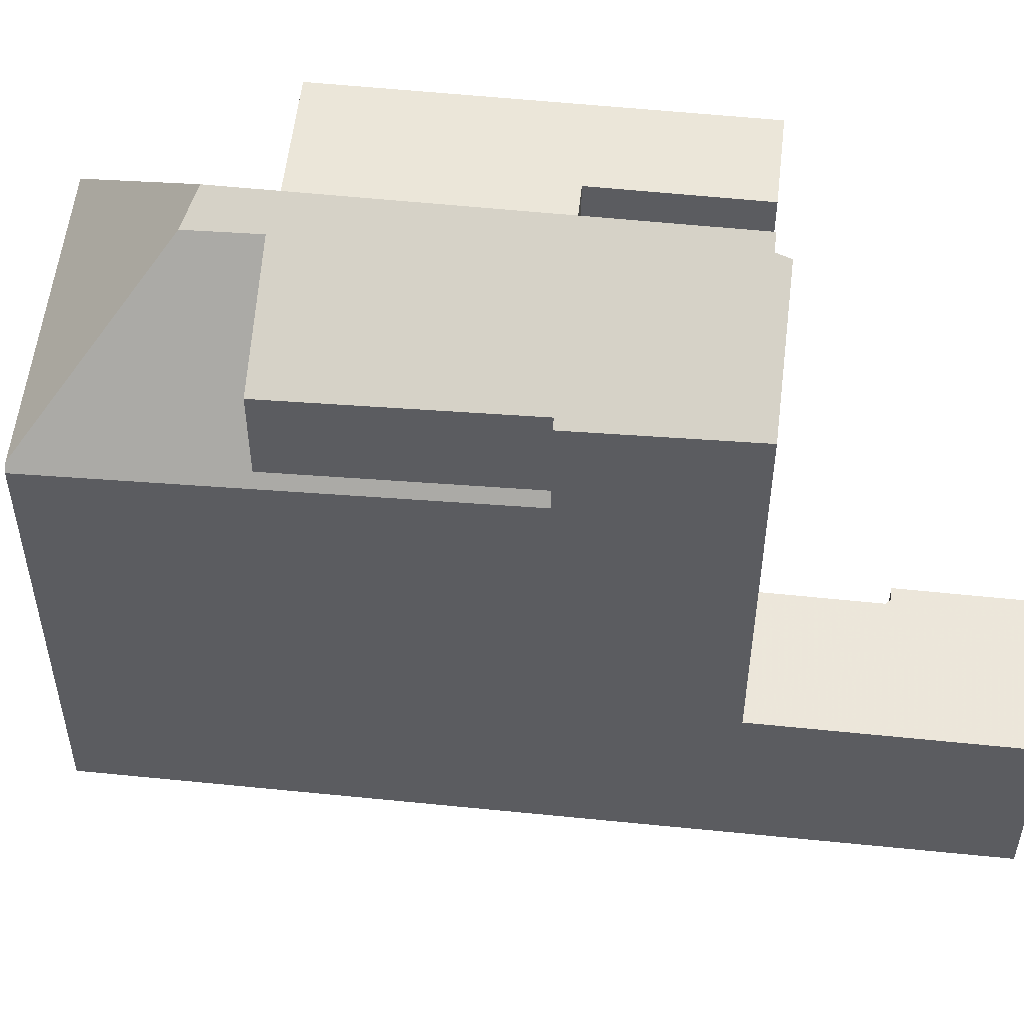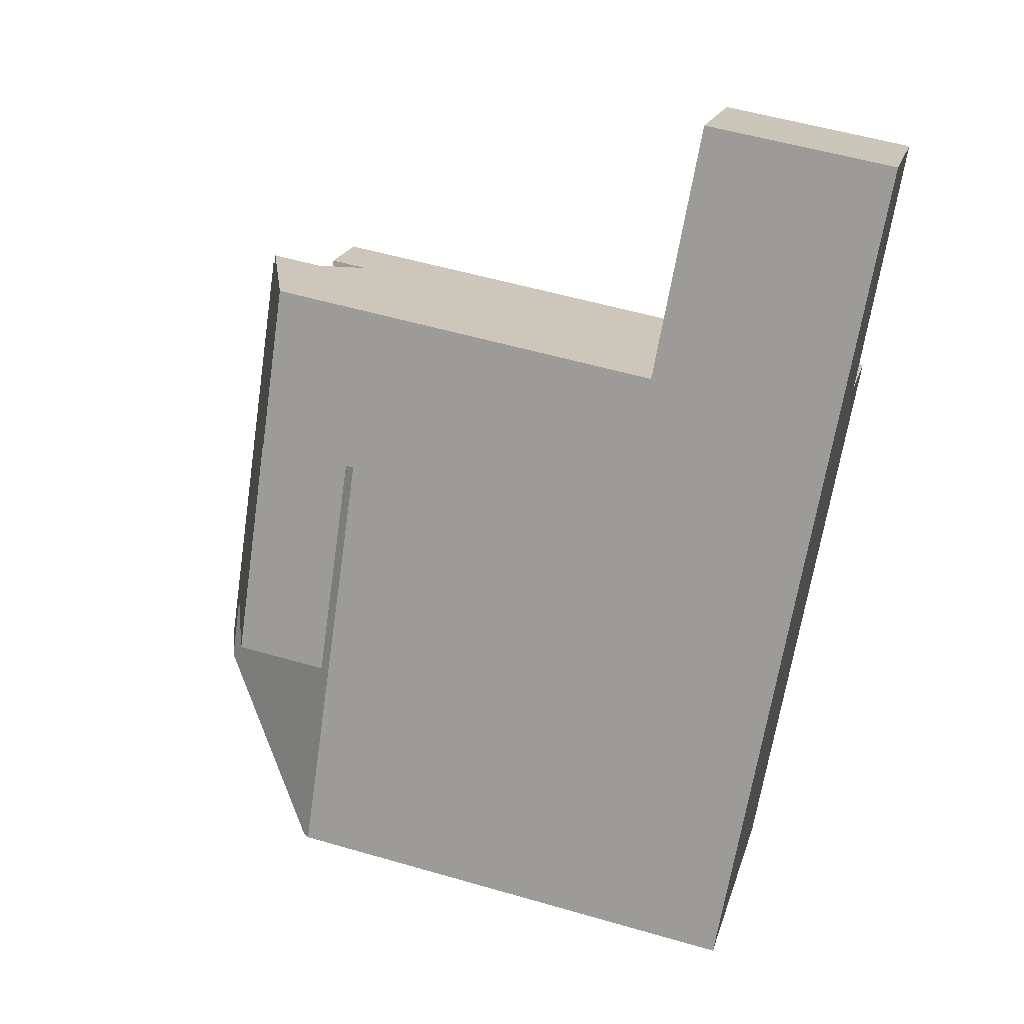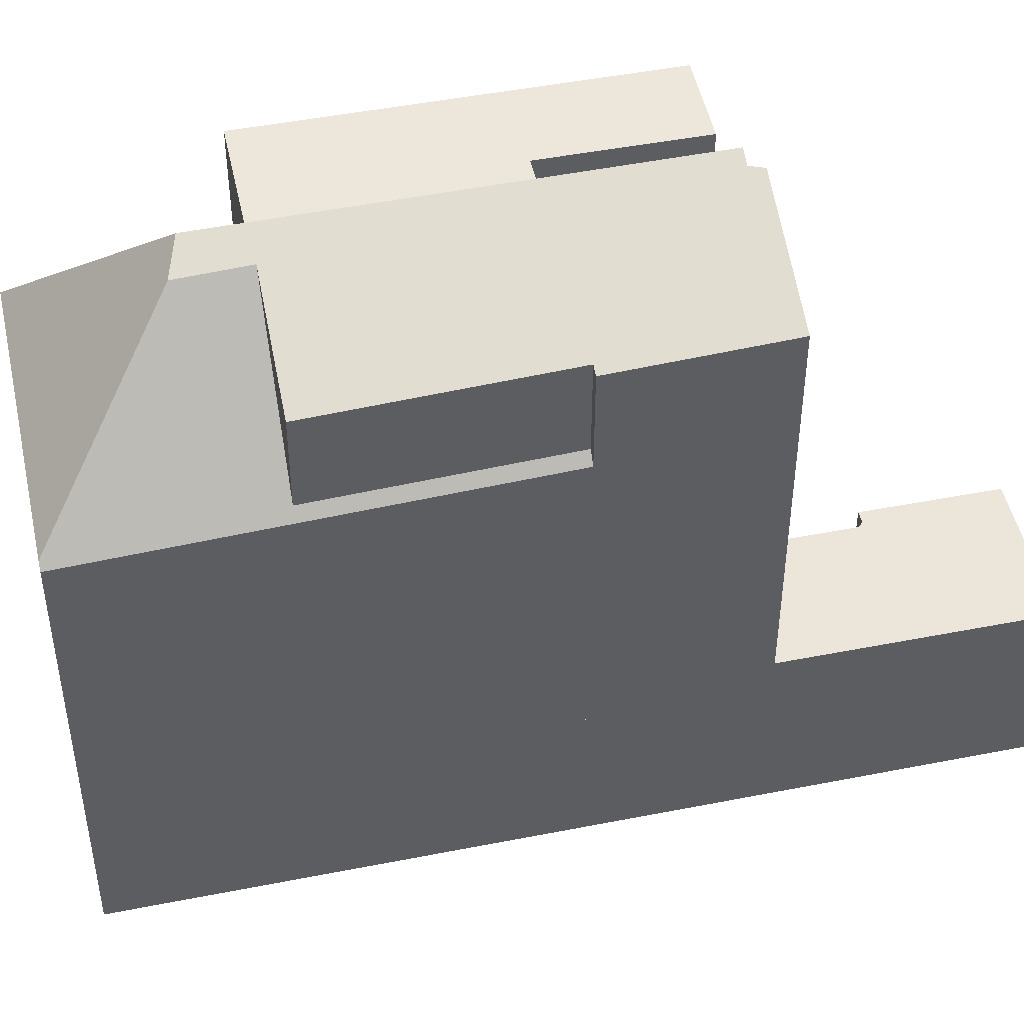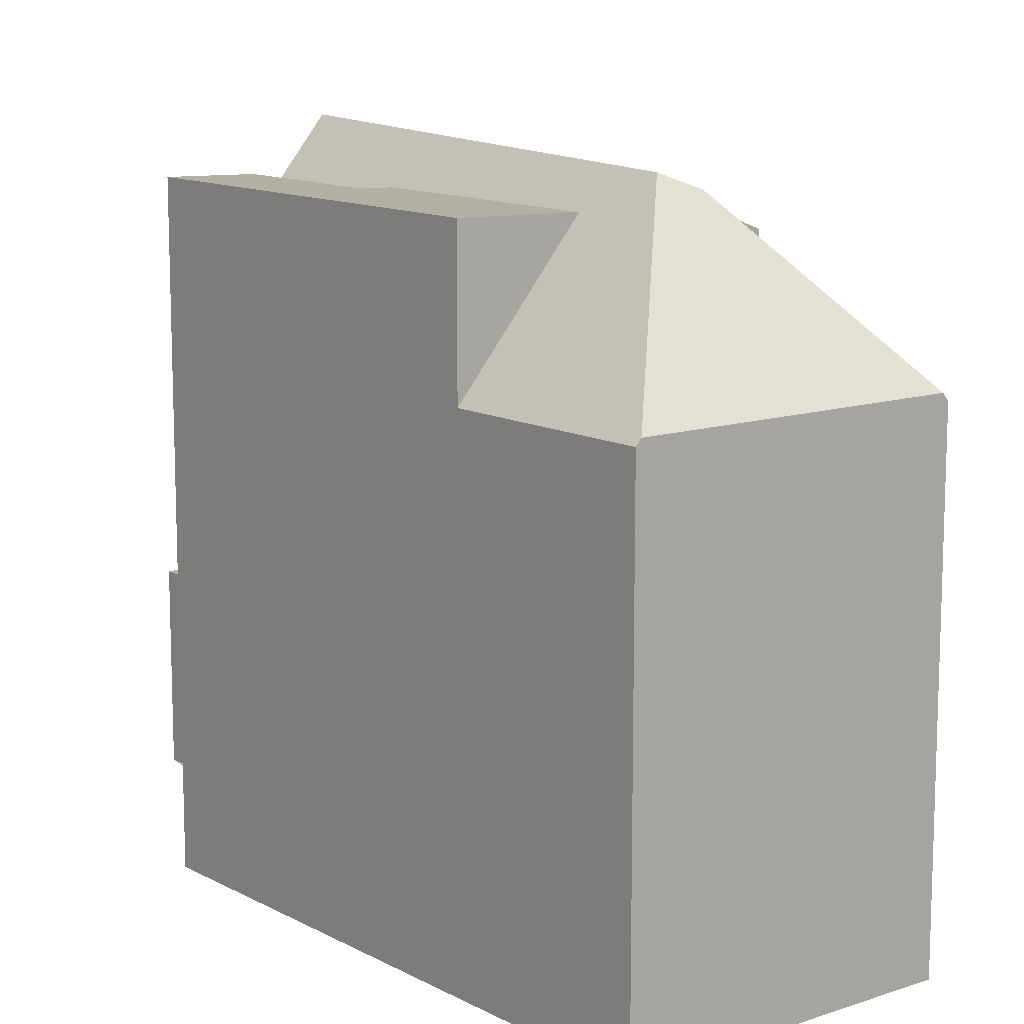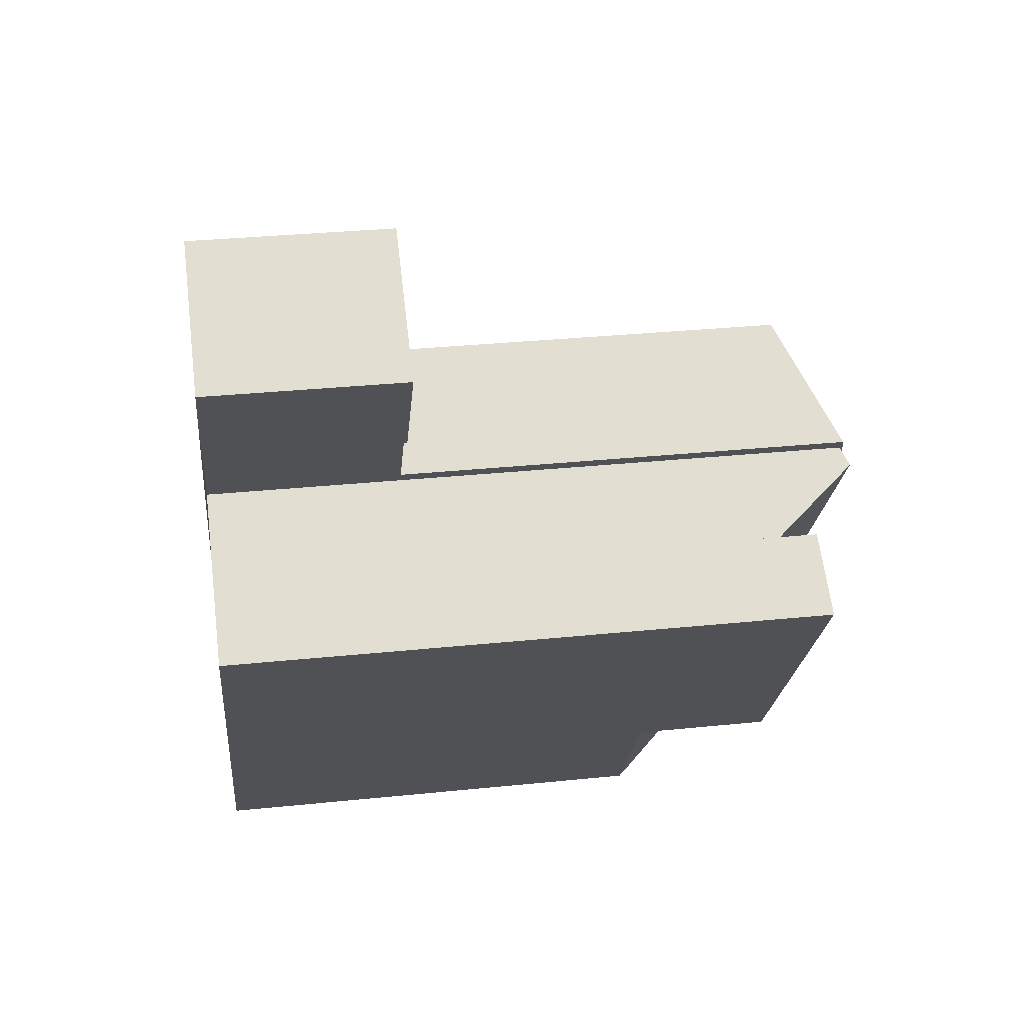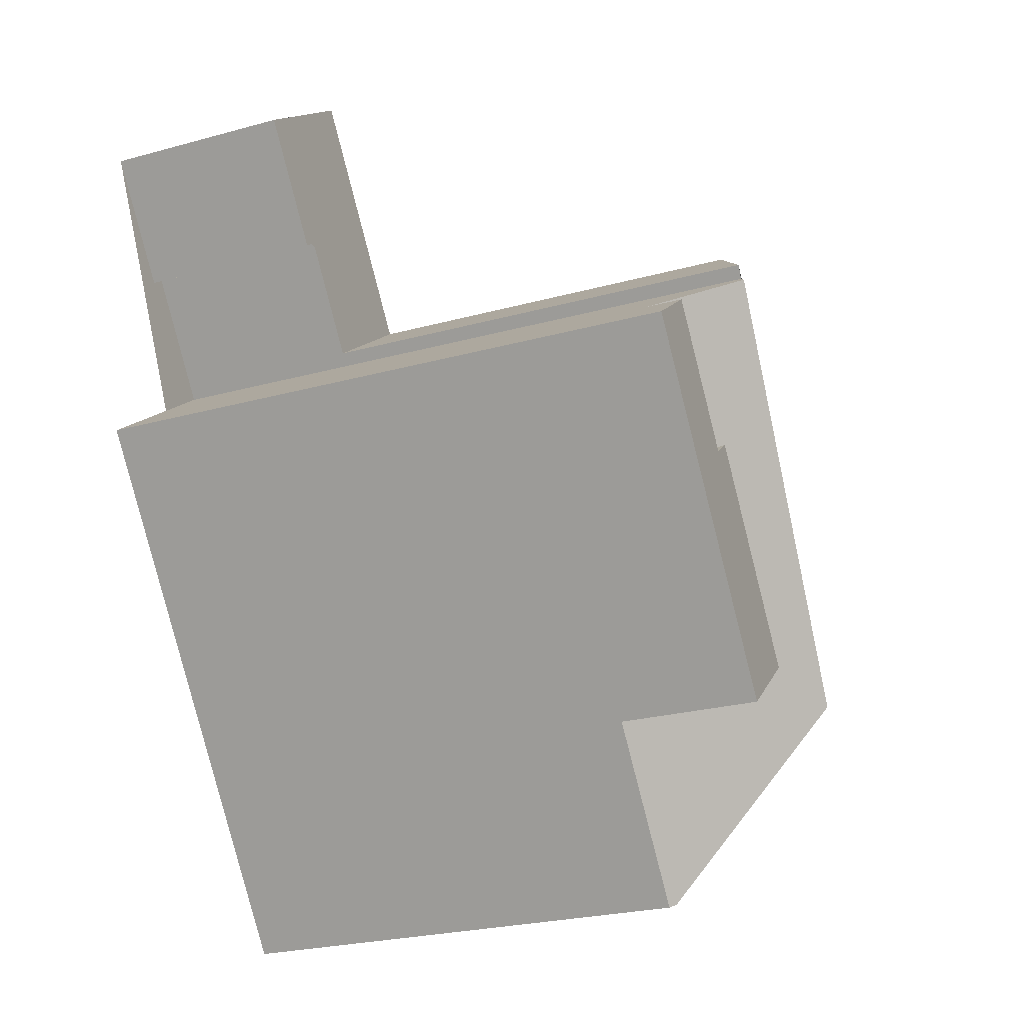
<metadata>
{"format":"obj","ext":"obj","renderer":"f3d","projection":"perspective","resolution":1024,"background":"white","views":[{"elev":54.4,"azim":133.0,"up":"+Z"},{"elev":55.0,"azim":107.0,"up":"+Y"},{"elev":48.0,"azim":114.3,"up":"+Z"},{"elev":12.6,"azim":-2.1,"up":"+Z"},{"elev":32.2,"azim":-98.2,"up":"+Y"},{"elev":-25.2,"azim":-66.1,"up":"+Y"}]}
</metadata>
<code>
v -7.551 124.8 3.913
v -4.275 116 1.234
v -8.388 129.5 -3.041
v -10.28 128.1 -3.037
v -9.023 126.4 -3.031
v -8.809 126.5 -3.032
v -0.4053 118.8 1.182
v -9.752 123.2 3.359
v -7.796 124.7 4.031
v -3.259 119.2 3.606
v -7.796 124.7 4.031
v -7.683 125 3.922
v -5.993 126.3 3.101
v -4.437 124.2 2.996
v -3.814 119 3.828
v -8.69 124 2.724
v -4.212 116 1.326
v -6.123 118.4 1.213
v -8.504 129.4 -3.041
v -8.871 126.5 -3.031
v -10.14 128.2 -3.038
v -5.993 126.3 -3.03
v -7.683 125 -3.026
v -3.259 119.2 3.606
v -7.656 125 3.909
v -3.896 120.1 3.65
v -0.4786 118.8 1.286
v -5.993 126.3 1.543
v -4.437 124.2 1.443
v -8.3 124.3 3.294
v -3.893 118.4 3.329
v -6.866 122.4 3.305
v -6.123 118.4 3.388
v -4.679 119.5 3.323
v -6.179 126.1 3.191
v -8.69 124 3.311
v -3.073 120.7 3.251
v -2.873 119.1 3.284
v -7.184 125.4 3.237
v -3.633 120.2 3.276
v -7.683 125 3.259
v -3.814 119 3.828
v -3.893 118.4 3.329
v -4.212 116 1.326
v -0.4786 118.8 1.286
v -2.873 119.1 3.284
v -3.814 119 3.828
v -3.259 119.2 3.606
v -2.131 117.5 1.303
v -3.177 118.9 3.298
v -7.606 124.8 3.939
v -3.36 119.2 3.647
v -3.36 119.2 3.647
v -6.02 126.3 3.114
v -4.459 124.2 3.007
v -6.02 126.3 1.582
v -4.459 124.2 1.473
v -6.02 126.3 -3.03
v -0.4132 118.8 1.193
v -8.423 129.4 -3.041
v -8.589 123.9 3.312
v -7.422 124.7 3.892
v -7.504 124.7 3.932
v -8.199 124.2 3.295
v -8.589 123.9 2.724
v -7.698 124.5 4.026
v -7.698 124.5 4.026
v -9.651 123.1 3.36
v -5.759 126 3.085
v -5.786 125.9 3.098
v -5.985 125.8 3.195
v -6.12 118.4 3.388
v -6.12 118.4 1.216
v -5.378 117.4 1.221
v -9.636 123.1 3.359
v -9.737 123.2 3.359
v -4.311 116 1.233
v -4.202 116.1 1.393
v -0.5605 118.8 1.354
v -2.166 117.6 1.371
v -4.202 116.1 1.393
v -0.4488 118.9 1.195
v -0.4408 118.9 1.184
v -0.5605 118.8 1.354
v -8.464 129.3 -3.041
v -8.384 129.4 -3.041
v -10.24 128 -3.037
v -10.1 128.1 -3.037
v -8.349 129.4 -3.041
v -6.179 126.1 3.191
v -7.656 125 3.909
v -6.02 126.3 3.114
v -6.109 126.2 -3.029
v -6.02 126.3 -3.03
v -7.683 125 -3.026
v -5.993 126.3 -3.03
v -7.683 125 3.922
v -5.993 126.3 3.101
v -3.985 117.7 2.754
v -8.589 123.9 2.724
v -8.589 123.9 3.312
v -8.69 124 2.724
v -8.69 124 3.311
v -3.985 117.7 2.754
v -3.268 116.8 1.383
v -7.257 122.1 3.323
v -7.257 122.1 2.733
v -5.073 119.2 3.341
v -5.073 119.2 2.747
v -3.233 116.7 1.315
v -4.102 116.8 2.016
v -9.112 123.5 3.336
v -9.214 123.6 3.335
v -3.773 116.4 1.388
v -4.102 116.8 2.016
v -5.585 118.8 1.999
v -5.585 118.8 3.364
v -3.738 116.3 1.321
v -7.257 122.1 2.733
v -7.257 122.1 3.323
v -7.774 121.7 3.346
v -7.257 122.1 3.323
v -6.09 123 3.801
v -6.171 122.9 3.841
v -4.437 124.2 1.443
v -4.459 124.2 1.473
v -7.257 122.1 2.733
v -4.552 124.1 1.607
v -6.419 122.7 3.961
v -4.552 124.1 3.052
v -8.3 121.3 3.37
v -8.31 121.3 3.371
v -6.866 122.4 3.305
v -6.419 122.7 3.961
v -6.866 122.4 3.305
v -4.437 124.2 2.996
v -4.459 124.2 3.007
v -4.888 123.9 3.216
v -5.073 119.2 2.747
v -5.585 118.8 1.999
v -5.073 119.2 3.341
v -5.585 118.8 3.364
v -3.896 120.1 3.65
v -3.977 120 3.689
v -6.12 118.4 1.216
v -6.123 118.4 1.213
v -2.244 121.3 1.301
v -2.258 121.3 1.321
v -2.36 121.2 1.465
v -4.316 119.7 3.854
v -3.896 120.1 3.65
v -2.36 121.2 2.904
v -6.12 118.4 3.388
v -6.123 118.4 3.388
v -4.679 119.5 3.323
v -3.633 120.2 3.276
v -4.316 119.7 3.854
v -4.679 119.5 3.323
v -3.073 120.7 3.251
v -5.584 118.8 2
v -7.773 121.7 3.346
v -5.584 118.8 3.364
v -4.102 116.8 2.017
v -9.214 123.6 3.335
v -9.112 123.5 3.336
v -3.773 116.4 1.388
v -4.102 116.8 2.017
v -5.584 118.8 2
v -5.584 118.8 3.364
v -3.737 116.4 1.321
v -2.36 121.2 1.465
v -4.552 124.1 1.607
v -2.36 121.2 2.904
v -4.552 124.1 3.052
v -5.875 125.9 3.142
v -6.109 126.2 3.157
v -0.5533 118.8 1.348
v -6.109 126.2 3.157
v -4.552 124.1 3.052
v -2.36 121.2 2.904
v -0.5533 118.8 1.348
v -6.109 126.2 1.708
v -4.552 124.1 1.607
v -2.36 121.2 1.465
v -6.109 126.2 -3.029
v -0.5209 118.7 1.286
v -0.5564 118.8 1.348
v -7.606 124.8 3.939
v -7.551 124.8 3.913
v -7.551 124.8 -5.977
v -7.606 124.8 -5.977
v -4.212 116 1.326
v -4.275 116 1.234
v -4.275 116 -5.977
v -4.212 116 -5.977
v -8.423 129.4 -3.041
v -8.388 129.5 -3.041
v -8.388 129.5 -5.977
v -8.423 129.4 -5.977
v -10.24 128 -3.037
v -10.28 128.1 -3.037
v -10.28 128.1 -5.977
v -10.24 128 -5.977
v -8.871 126.5 -3.031
v -9.023 126.4 -3.031
v -9.023 126.4 -5.977
v -8.871 126.5 -5.977
v -7.683 125 -3.026
v -8.809 126.5 -3.032
v -8.809 126.5 -5.977
v -7.683 125 -5.977
v -0.4408 118.9 1.184
v -0.4053 118.8 1.182
v -0.4053 118.8 -5.977
v -0.4408 118.9 -5.977
v -9.651 123.1 3.36
v -9.752 123.2 3.359
v -9.752 123.2 -5.977
v -9.651 123.1 -5.977
v -8.3 124.3 3.294
v -7.796 124.7 4.031
v -7.796 124.7 -5.977
v -8.3 124.3 -5.977
v -3.738 116.3 1.321
v -4.212 116 1.326
v -4.212 116 -5.977
v -3.738 116.3 -5.977
v -10.14 128.2 -3.038
v -8.504 129.4 -3.041
v -8.504 129.4 -5.977
v -10.14 128.2 -5.977
v -8.809 126.5 -3.032
v -8.871 126.5 -3.031
v -8.871 126.5 -5.977
v -8.809 126.5 -5.977
v -10.28 128.1 -3.037
v -10.14 128.2 -3.038
v -10.14 128.2 -5.977
v -10.28 128.1 -5.977
v -8.69 124 2.724
v -8.3 124.3 3.294
v -8.3 124.3 -5.977
v -8.69 124 -5.977
v -0.4132 118.8 1.193
v -0.4786 118.8 1.286
v -0.4786 118.8 -5.977
v -0.4132 118.8 -5.977
v -0.5209 118.7 1.286
v -2.131 117.5 1.303
v -2.131 117.5 -5.977
v -0.5209 118.7 -5.977
v -7.796 124.7 4.031
v -7.606 124.8 3.939
v -7.606 124.8 -5.977
v -7.796 124.7 -5.977
v -0.4053 118.8 1.182
v -0.4132 118.8 1.193
v -0.4132 118.8 -5.977
v -0.4053 118.8 -5.977
v -8.504 129.4 -3.041
v -8.423 129.4 -3.041
v -8.423 129.4 -5.977
v -8.504 129.4 -5.977
v -8.31 121.3 3.371
v -9.651 123.1 3.36
v -9.651 123.1 -5.977
v -8.31 121.3 -5.977
v -5.993 126.3 3.101
v -5.759 126 3.085
v -5.759 126 -5.977
v -5.993 126.3 -5.977
v -4.311 116 1.233
v -5.378 117.4 1.221
v -5.378 117.4 -5.977
v -4.311 116 -5.977
v -9.752 123.2 3.359
v -9.737 123.2 3.359
v -9.737 123.2 -5.977
v -9.752 123.2 -5.977
v -4.275 116 1.234
v -4.311 116 1.233
v -4.311 116 -5.977
v -4.275 116 -5.977
v -2.244 121.3 1.301
v -0.4408 118.9 1.184
v -0.4408 118.9 -5.977
v -2.244 121.3 -5.977
v -9.023 126.4 -3.031
v -10.24 128 -3.037
v -10.24 128 -5.977
v -9.023 126.4 -5.977
v -8.388 129.5 -3.041
v -8.349 129.4 -3.041
v -8.349 129.4 -5.977
v -8.388 129.5 -5.977
v -8.349 129.4 -3.041
v -5.993 126.3 -3.03
v -5.993 126.3 -5.977
v -8.349 129.4 -5.977
v -7.551 124.8 3.913
v -7.683 125 3.922
v -7.683 125 -5.977
v -7.551 124.8 -5.977
v -9.214 123.6 3.335
v -8.69 124 3.311
v -8.69 124 -5.977
v -9.214 123.6 -5.977
v -2.131 117.5 1.303
v -3.233 116.7 1.315
v -3.233 116.7 -5.977
v -2.131 117.5 -5.977
v -9.737 123.2 3.359
v -9.214 123.6 3.335
v -9.214 123.6 -5.977
v -9.737 123.2 -5.977
v -3.737 116.4 1.321
v -3.738 116.3 1.321
v -3.738 116.3 -5.977
v -3.737 116.4 -5.977
v -6.123 118.4 3.388
v -8.31 121.3 3.371
v -8.31 121.3 -5.977
v -6.123 118.4 -5.977
v -5.759 126 3.085
v -4.437 124.2 2.996
v -4.437 124.2 -5.977
v -5.759 126 -5.977
v -5.378 117.4 1.221
v -6.123 118.4 1.213
v -6.123 118.4 -5.977
v -5.378 117.4 -5.977
v -4.437 124.2 1.443
v -2.244 121.3 1.301
v -2.244 121.3 -5.977
v -4.437 124.2 -5.977
v -9.214 123.6 3.335
v -9.214 123.6 3.335
v -9.214 123.6 -5.977
v -9.214 123.6 -5.977
v -3.233 116.7 1.315
v -3.737 116.4 1.321
v -3.737 116.4 -5.977
v -3.233 116.7 -5.977
v -0.4786 118.8 1.286
v -0.5209 118.7 1.286
v -0.5209 118.7 -5.977
v -0.4786 118.8 -5.977
v -0.4053 118.8 -5.977
v -4.275 116 -5.977
v -9.752 123.2 -5.977
v -7.551 124.8 -5.977
v -8.809 126.5 -5.977
v -9.023 126.4 -5.977
v -10.28 128.1 -5.977
v -8.388 129.5 -5.977
f 86 60 19 85
f 88 21 4 87
f 85 19 21 88
f 35 25 39
f 37 26 40
f 53 15 31 50
f 39 25 12 41
f 107 32 106
f 109 34 108
f 182 56 54 178
f 183 57 55 179
f 110 49 80 105
f 185 58 56 182
f 144 52 10 143
f 146 74 145
f 148 82 83 147
f 155 43 47 150
f 151 48 46 156
f 186 27 181
f 157 42 52 144
f 50 38 24 53
f 56 28 13 54
f 57 29 14 55
f 58 22 28 56
f 171 156 46 84 187
f 89 3 60 86
f 97 1 51 63 62 91
f 76 8 68 75
f 65 16 36 61
f 67 11 30 64
f 63 51 9 66
f 92 70 69 98
f 91 62 71 90
f 176 90 71 175
f 72 33 18 73
f 163 99 139 160
f 165 101 103 164
f 77 2 44 78
f 105 80 50 31 104
f 82 59 7 83
f 79 38 50 80
f 187 84 177
f 94 86 85 93
f 87 5 20 88
f 93 85 88 20 6 95
f 96 89 86 94
f 139 99 43 155
f 100 64 30 102
f 115 81 114
f 117 72 73 116
f 114 81 17 118
f 145 74 77 78 111 140
f 113 76 75 112
f 167 115 114 166
f 169 117 116 168
f 166 114 118 170
f 161 120 101 165
f 123 62 63 124
f 131 75 68 132
f 127 65 61 122
f 129 67 64 133
f 124 63 66 134
f 136 69 70 137
f 133 64 100 119
f 121 112 75 131
f 138 71 62 123
f 175 71 138 174
f 162 141 120 161
f 143 123 124 144
f 147 125 126 148
f 153 131 132 154
f 149 128 130 152
f 150 129 133 155
f 144 124 134 157
f 158 135 120 141
f 142 121 131 153
f 159 138 123 143
f 174 138 159 173
f 161 121 142 162
f 160 140 111 163
f 164 113 112 165
f 166 105 104 167
f 168 109 108 169
f 170 110 105 166
f 165 112 121 161
f 171 148 126 172
f 174 137 70 175
f 175 70 92 176
f 178 35 39 182
f 180 37 40 184
f 182 39 41 23 185
f 181 79 80 49 186
f 177 45 59 82 187
f 187 82 148 171
f 189 190 191 188
f 193 194 195 192
f 197 198 199 196
f 201 202 203 200
f 205 206 207 204
f 209 210 211 208
f 213 214 215 212
f 217 218 219 216
f 221 222 223 220
f 225 226 227 224
f 229 230 231 228
f 233 234 235 232
f 237 238 239 236
f 241 242 243 240
f 245 246 247 244
f 249 250 251 248
f 253 254 255 252
f 257 258 259 256
f 261 262 263 260
f 265 266 267 264
f 269 270 271 268
f 273 274 275 272
f 277 278 279 276
f 281 282 283 280
f 285 286 287 284
f 289 290 291 288
f 293 294 295 292
f 297 298 299 296
f 301 302 303 300
f 305 306 307 304
f 309 310 311 308
f 313 314 315 312
f 317 318 319 316
f 321 322 323 320
f 325 326 327 324
f 329 330 331 328
f 333 334 335 332
f 337 338 339 336
f 341 342 343 340
f 345 346 347 344
f 349 350 351 352 353 354 355 348

</code>
